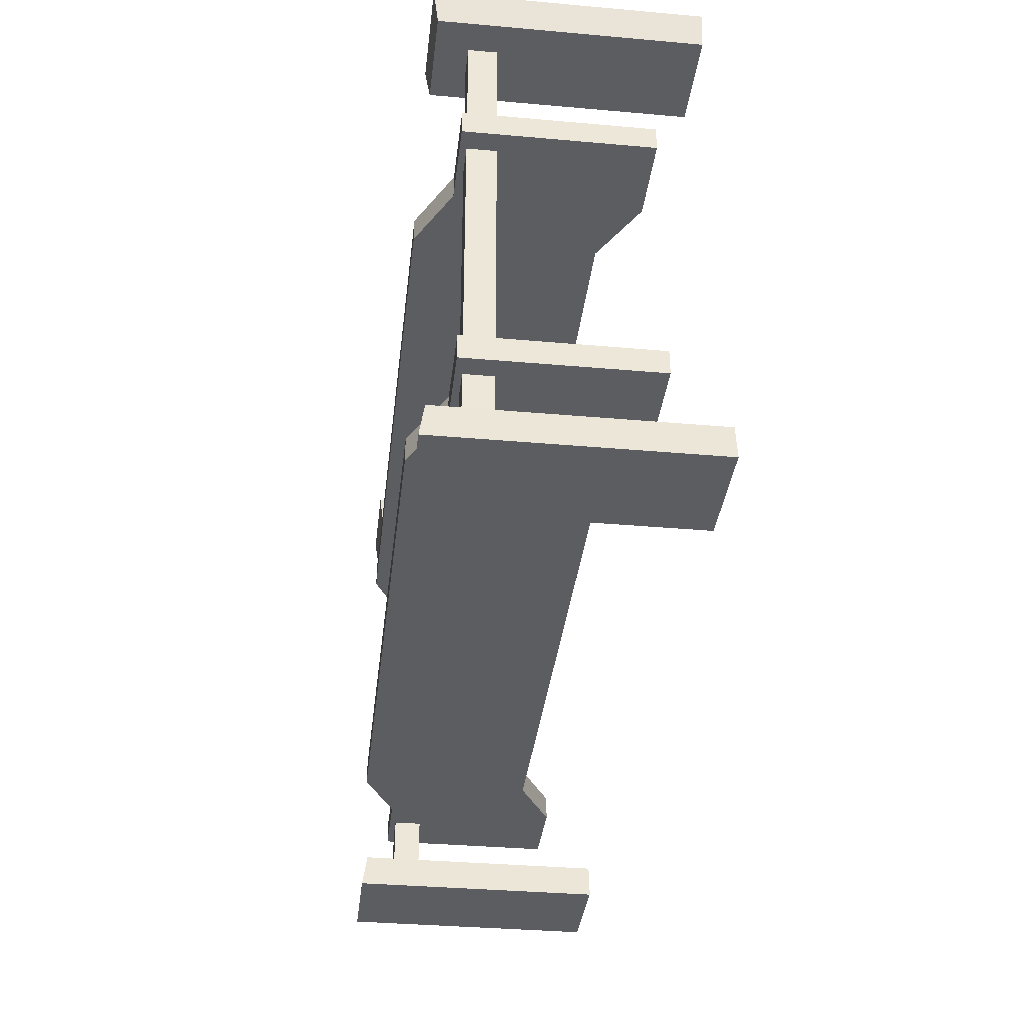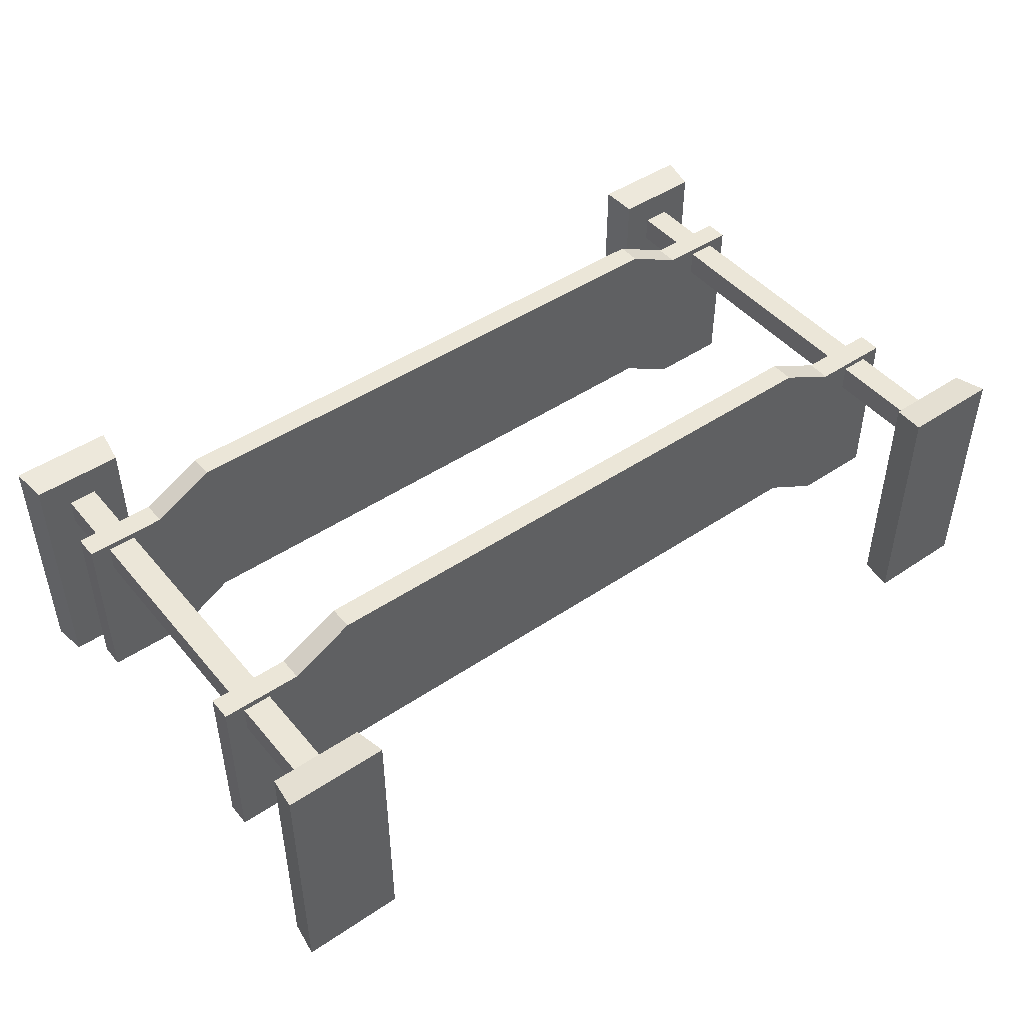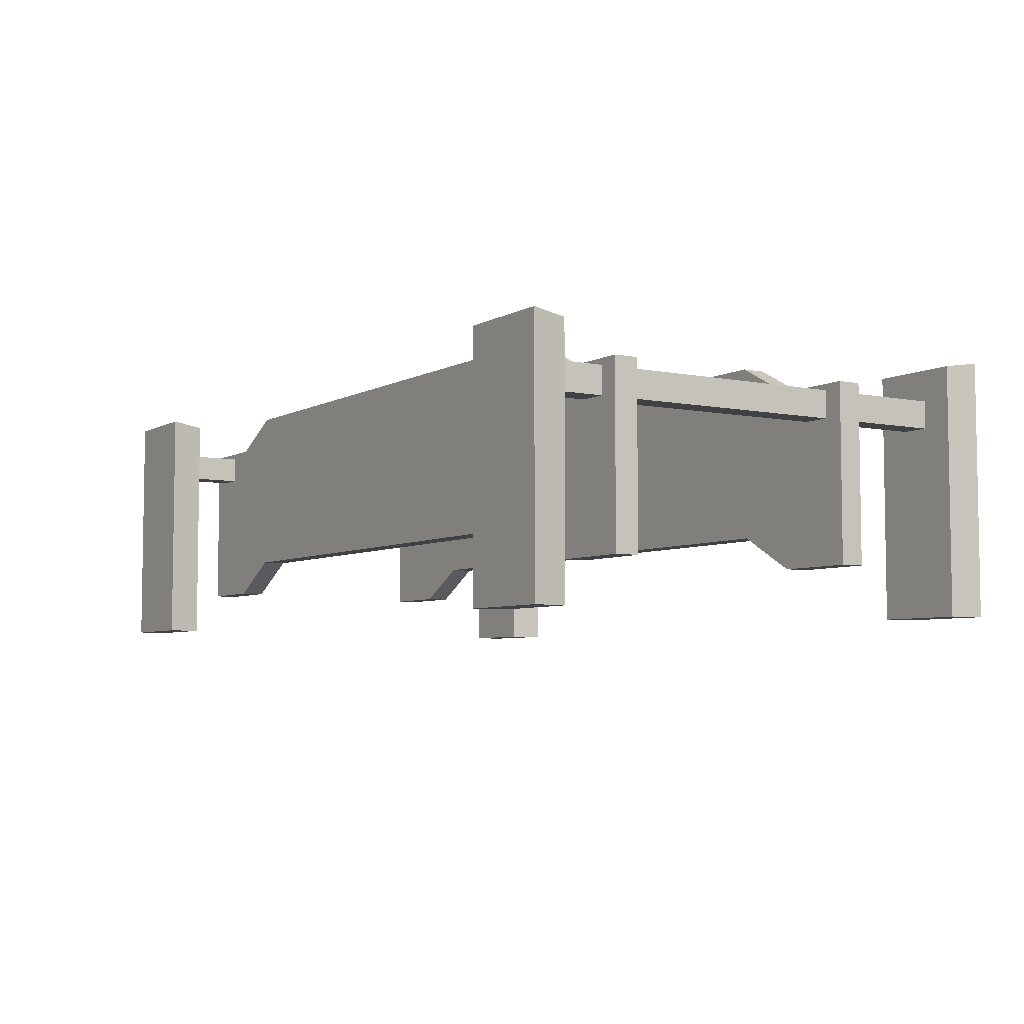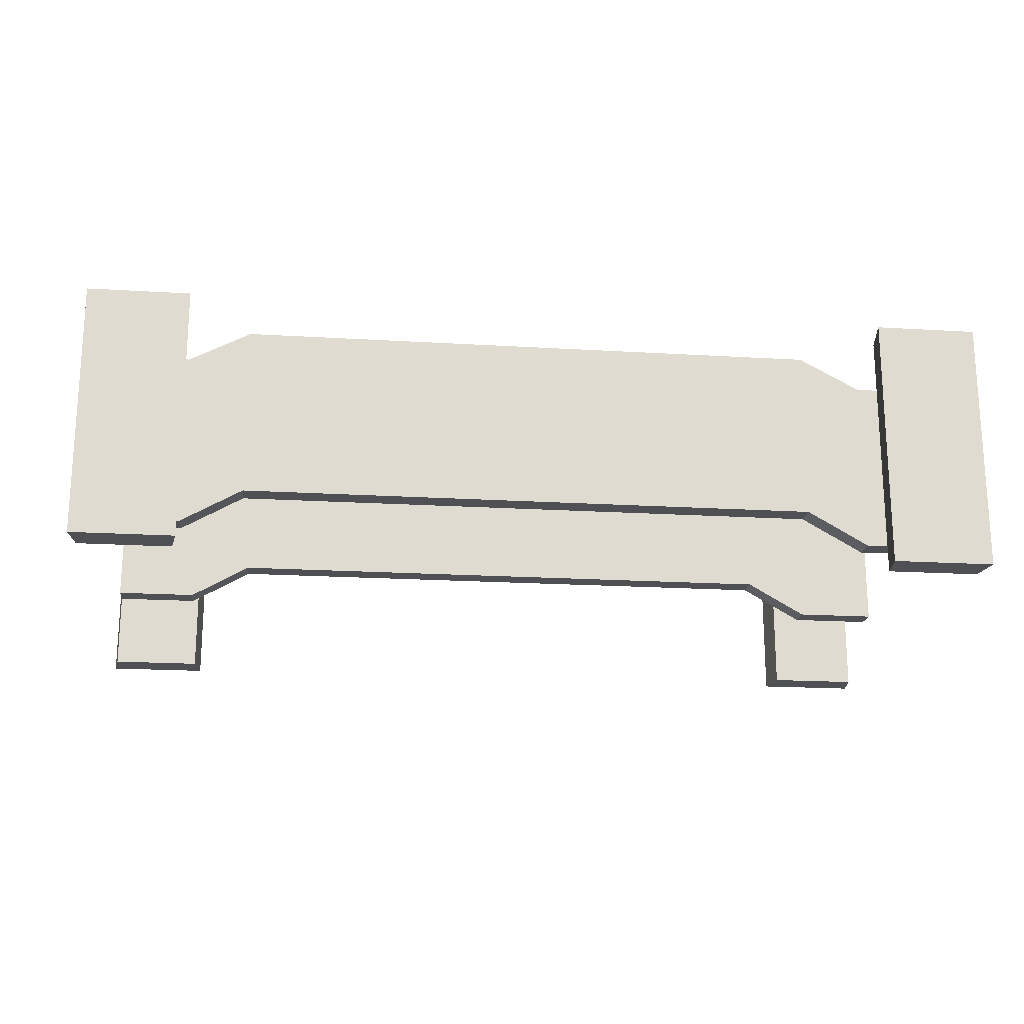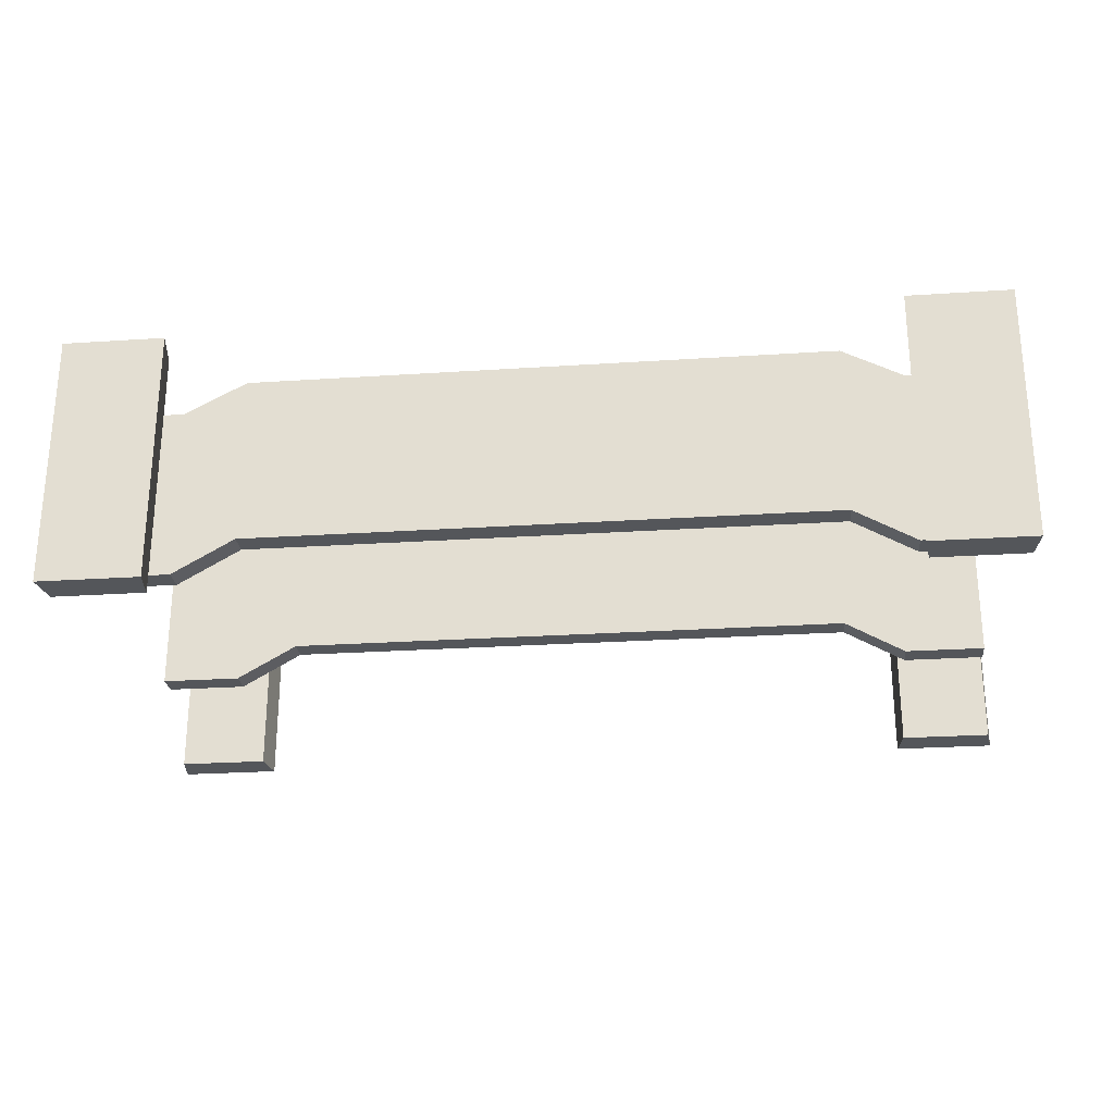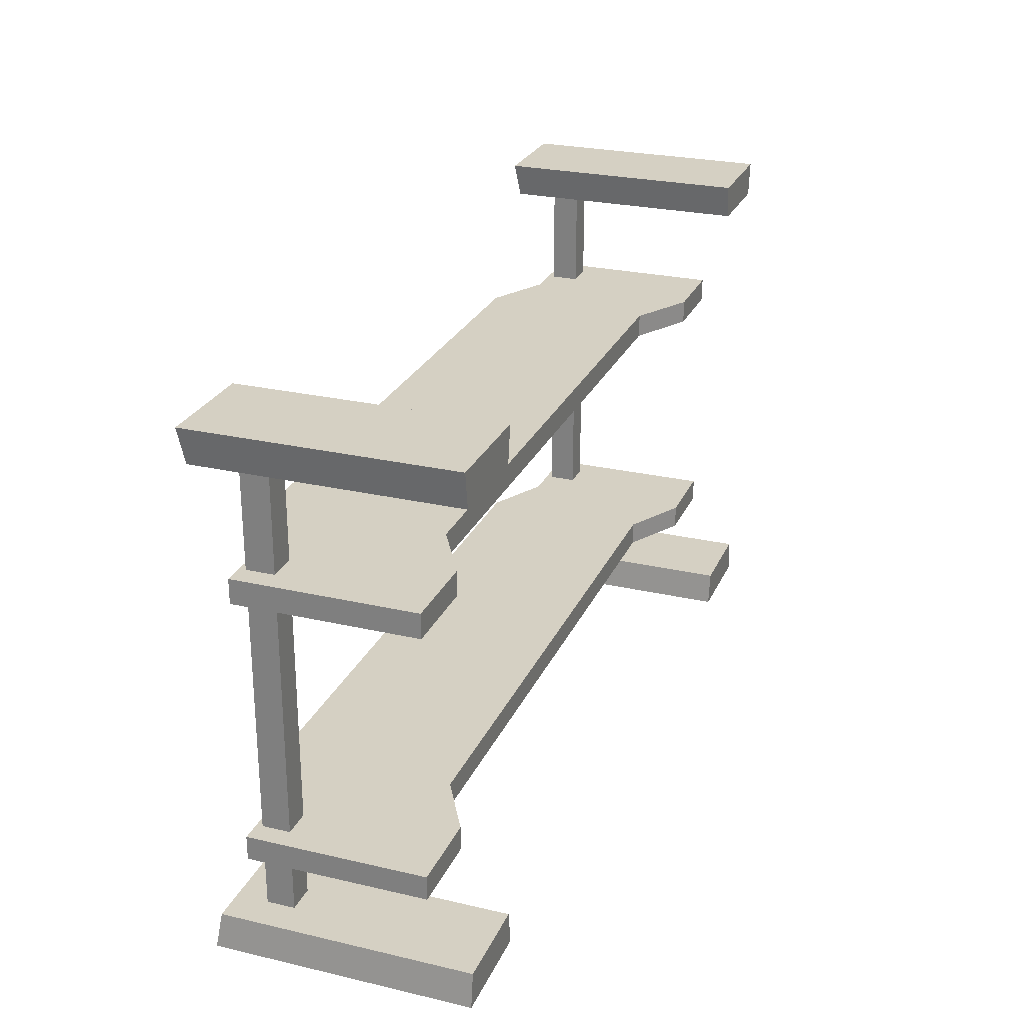
<metadata>
{"format":"obj","ext":"obj","renderer":"f3d","projection":"perspective","resolution":1024,"background":"white","views":[{"elev":-36.0,"azim":83.4,"up":"+Y"},{"elev":46.3,"azim":142.5,"up":"+Z"},{"elev":-5.5,"azim":57.8,"up":"+Z"},{"elev":-19.1,"azim":-6.5,"up":"+Z"},{"elev":-25.7,"azim":6.0,"up":"+Z"},{"elev":26.0,"azim":110.2,"up":"+Y"}]}
</metadata>
<code>
v -97.79 -96.32 10.52
v -97.79 -96.32 50.05
v -97.79 -90.94 10.52
v -97.79 -90.94 50.05
v 97.79 -90.94 10.52
v 97.79 -90.94 50.05
v 97.79 -96.32 10.52
v 97.79 -96.32 50.05
v -97.79 -37.16 10.52
v -97.79 -37.16 50.05
v -97.79 -31.79 10.52
v -97.79 -31.79 50.05
v 97.79 -31.79 10.52
v 97.79 -31.79 50.05
v 97.79 -37.16 10.52
v 97.79 -37.16 50.05
v -79.68 -31.79 10.52
v -79.68 -31.79 50.05
v -79.68 -37.16 50.05
v -79.68 -37.16 10.52
v -79.68 -90.94 10.52
v -79.68 -90.94 50.05
v -79.68 -96.32 50.05
v -79.68 -96.32 10.52
v 79.68 -37.16 50.05
v 79.68 -31.79 50.05
v 79.68 -31.79 10.52
v 79.68 -37.16 10.52
v 79.68 -96.32 50.05
v 79.68 -90.94 50.05
v 79.68 -90.94 10.52
v 79.68 -96.32 10.52
v 65.9 -90.94 18.32
v 65.9 -90.94 57.27
v 65.9 -96.32 57.27
v 65.9 -96.32 18.32
v 65.9 -31.79 18.32
v 65.9 -31.79 57.27
v 65.9 -37.16 57.27
v 65.9 -37.16 18.32
v -65.9 -96.32 57.27
v -65.9 -90.94 57.27
v -65.9 -90.94 18.32
v -65.9 -96.32 18.32
v -65.9 -37.16 57.27
v -65.9 -31.79 57.27
v -65.9 -31.79 18.32
v -65.9 -37.16 18.32
v -93.23 -110 42.51
v -93.23 -110 48.67
v -86.87 -110 48.67
v -86.87 -110 42.51
v -78.75 -117.6 0
v -78.75 -117.6 56.79
v -101.3 -117.6 56.79
v -101.3 -117.6 0
v -100.3 -110 55.7
v -100.3 -110 0
v -79.84 -110 55.7
v -79.84 -110 0
v 86.87 -110 42.51
v 86.87 -110 48.67
v 93.23 -110 48.67
v 93.23 -110 42.51
v 101.3 -117.6 0
v 101.3 -117.6 56.79
v 78.75 -117.6 56.79
v 78.75 -117.6 0
v 79.84 -110 55.7
v 79.84 -110 0
v 100.3 -110 55.7
v 100.3 -110 0
v -93.23 -7.628 42.51
v -93.23 -7.628 48.67
v -86.87 -7.628 48.67
v -86.87 -7.628 42.51
v -78.75 0 0
v -78.75 0 56.79
v -101.3 0 56.79
v -101.3 0 0
v -100.3 -7.628 55.7
v -100.3 -7.628 0
v -79.84 -7.628 55.7
v -79.84 -7.628 0
v 86.87 -7.628 42.51
v 86.87 -7.628 48.67
v 93.23 -7.628 48.67
v 93.23 -7.628 42.51
v 101.3 0 0
v 101.3 0 56.79
v 78.75 0 56.79
v 78.75 0 0
v 79.84 -7.628 55.7
v 79.84 -7.628 0
v 100.3 -7.628 55.7
v 100.3 -7.628 0
f 1 2 4 3
f 33 34 30 31
f 5 6 8 7
f 32 29 35 36
f 34 35 29 30
f 31 32 36 33
f 9 10 12 11
f 37 38 26 27
f 13 14 16 15
f 28 25 39 40
f 38 39 25 26
f 27 28 40 37
f 17 18 46 47
f 18 19 45 46
f 48 45 19 20
f 47 48 20 17
f 21 22 42 43
f 22 23 41 42
f 44 41 23 24
f 43 44 24 21
f 11 12 18 17
f 10 19 18 12
f 20 19 10 9
f 17 20 9 11
f 3 4 22 21
f 2 23 22 4
f 24 23 2 1
f 21 24 1 3
f 26 25 16 14
f 27 26 14 13
f 15 28 27 13
f 15 16 25 28
f 30 29 8 6
f 31 30 6 5
f 7 32 31 5
f 7 8 29 32
f 34 33 43 42
f 41 35 34 42
f 44 36 35 41
f 33 36 44 43
f 38 37 47 46
f 45 39 38 46
f 48 40 39 45
f 37 40 48 47
f 51 52 76 75
f 53 54 55 56
f 52 49 73 76
f 56 55 57 58
f 55 54 59 57
f 60 59 54 53
f 53 56 58 60
f 50 49 58 57
f 51 50 57 59
f 52 51 59 60
f 49 52 60 58
f 63 64 88 87
f 65 66 67 68
f 64 61 85 88
f 68 67 69 70
f 67 66 71 69
f 72 71 66 65
f 65 68 70 72
f 62 61 70 69
f 63 62 69 71
f 64 63 71 72
f 61 64 72 70
f 50 74 73 49
f 77 80 79 78
f 51 75 74 50
f 80 82 81 79
f 79 81 83 78
f 84 77 78 83
f 77 84 82 80
f 74 81 82 73
f 75 83 81 74
f 76 84 83 75
f 73 82 84 76
f 62 86 85 61
f 89 92 91 90
f 63 87 86 62
f 92 94 93 91
f 91 93 95 90
f 96 89 90 95
f 89 96 94 92
f 86 93 94 85
f 87 95 93 86
f 88 96 95 87
f 85 94 96 88

</code>
